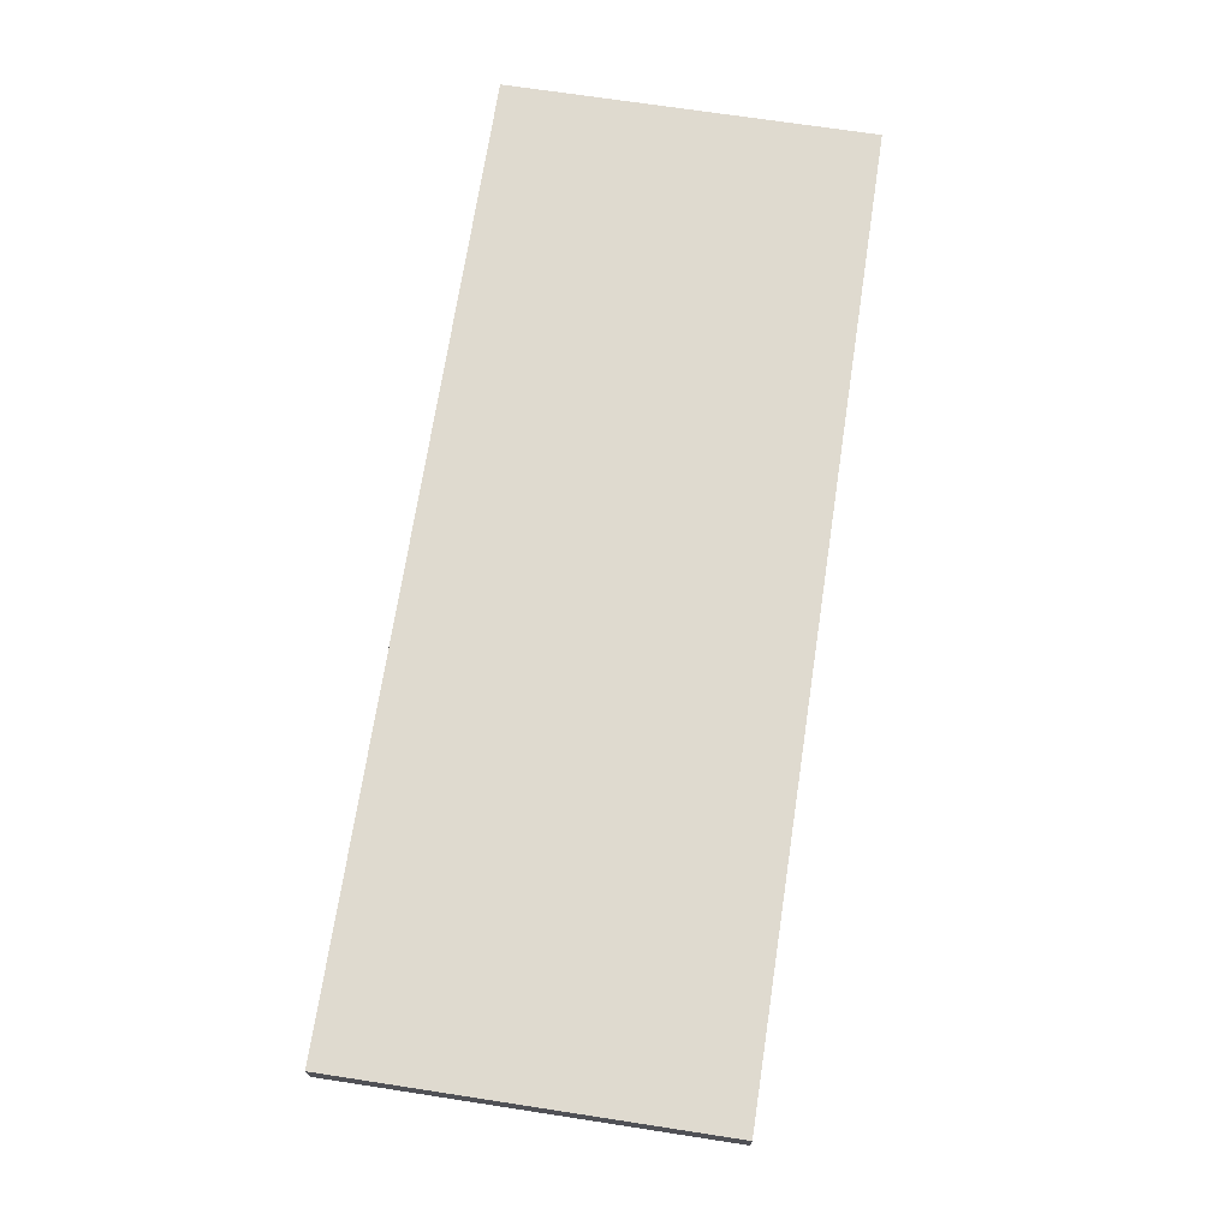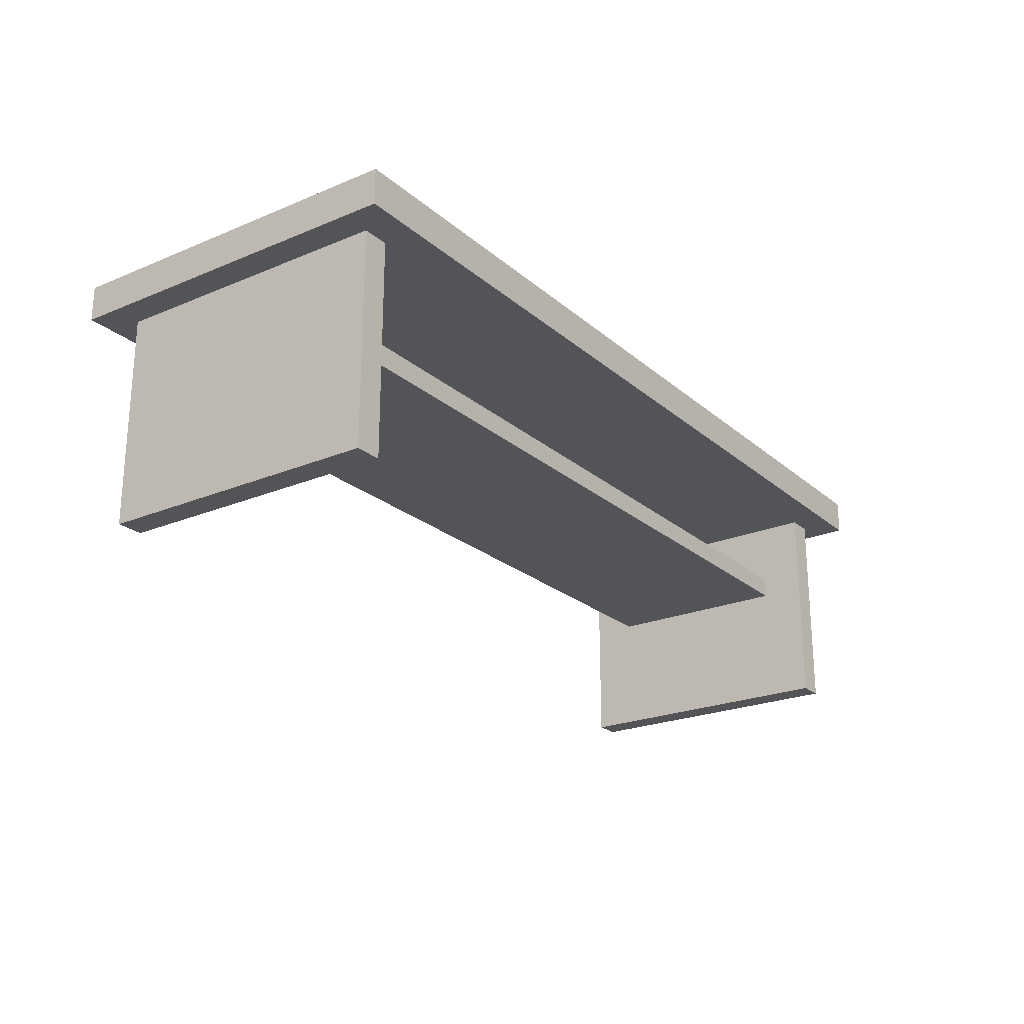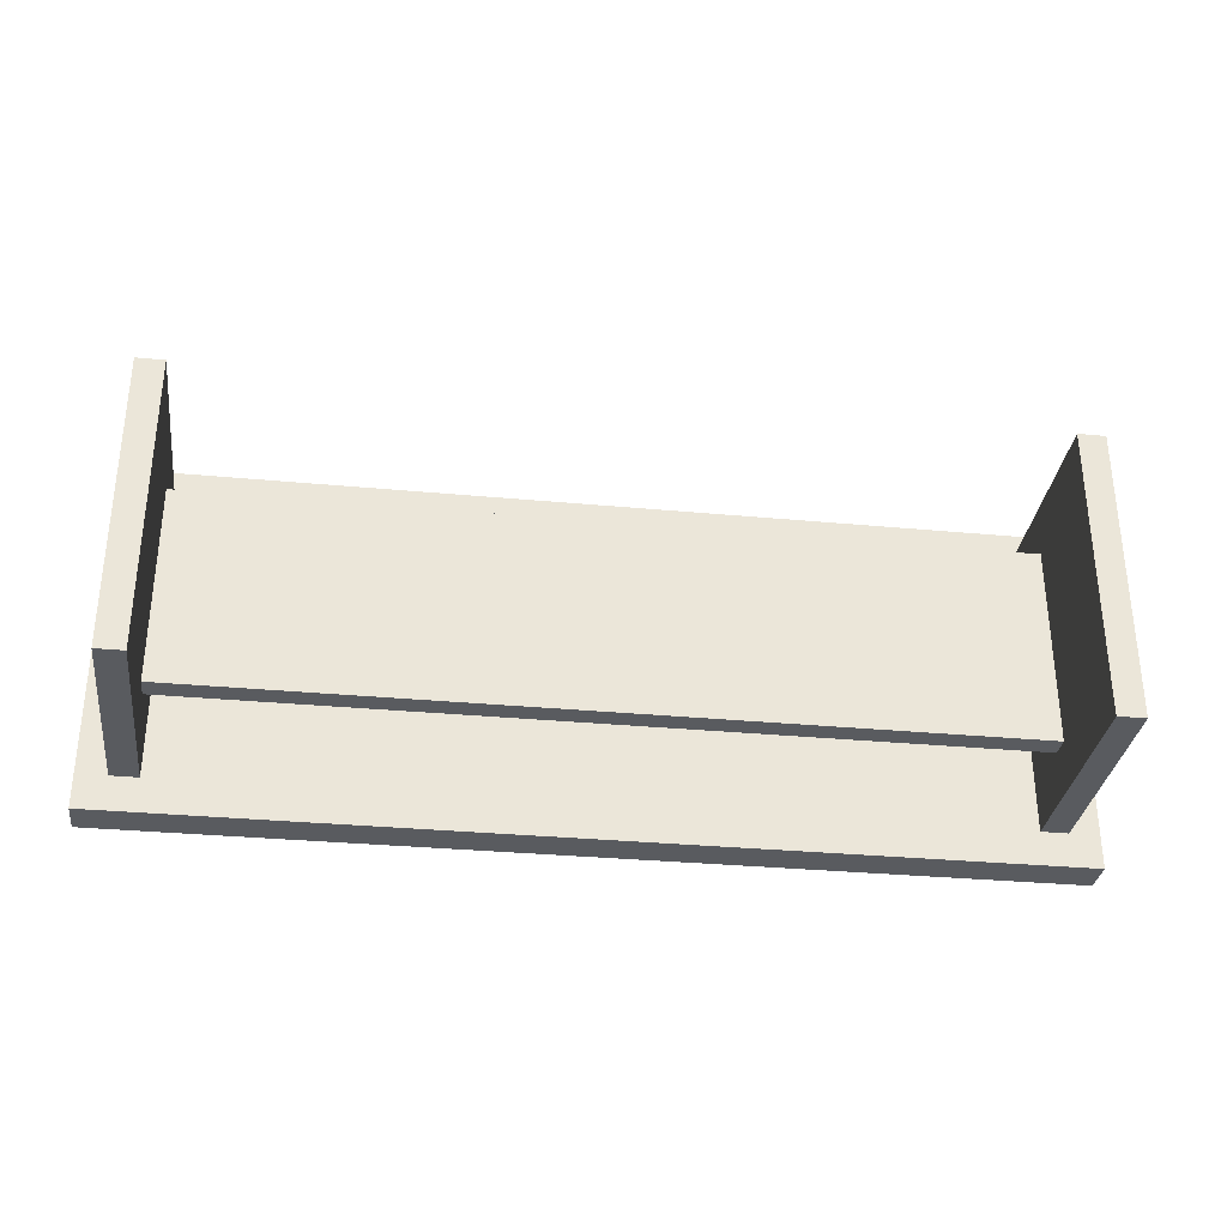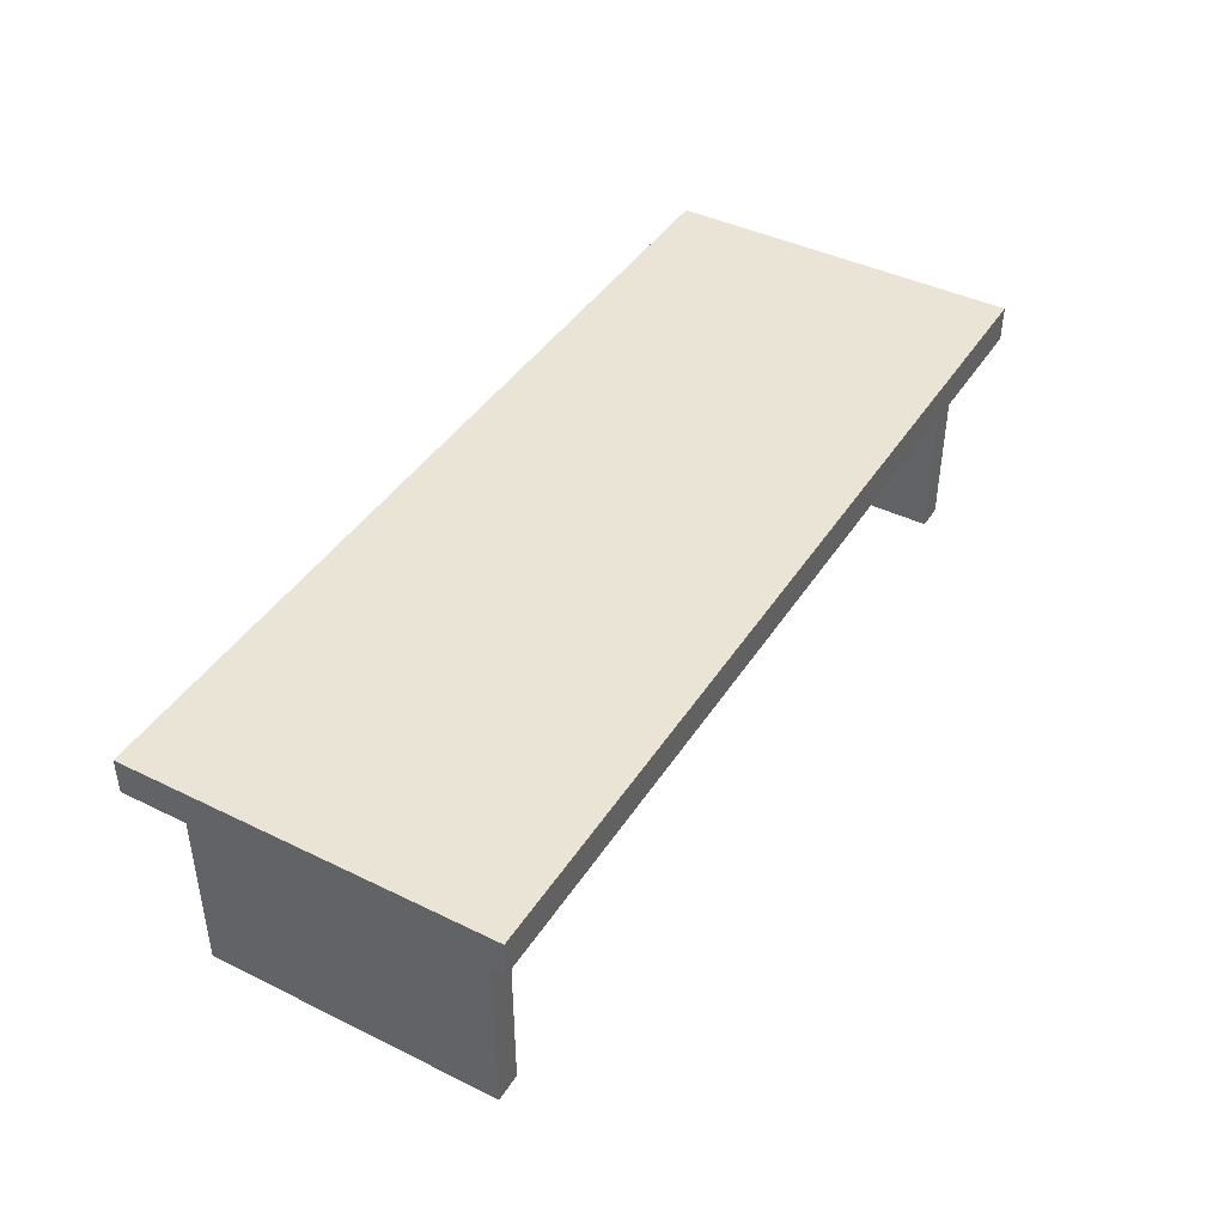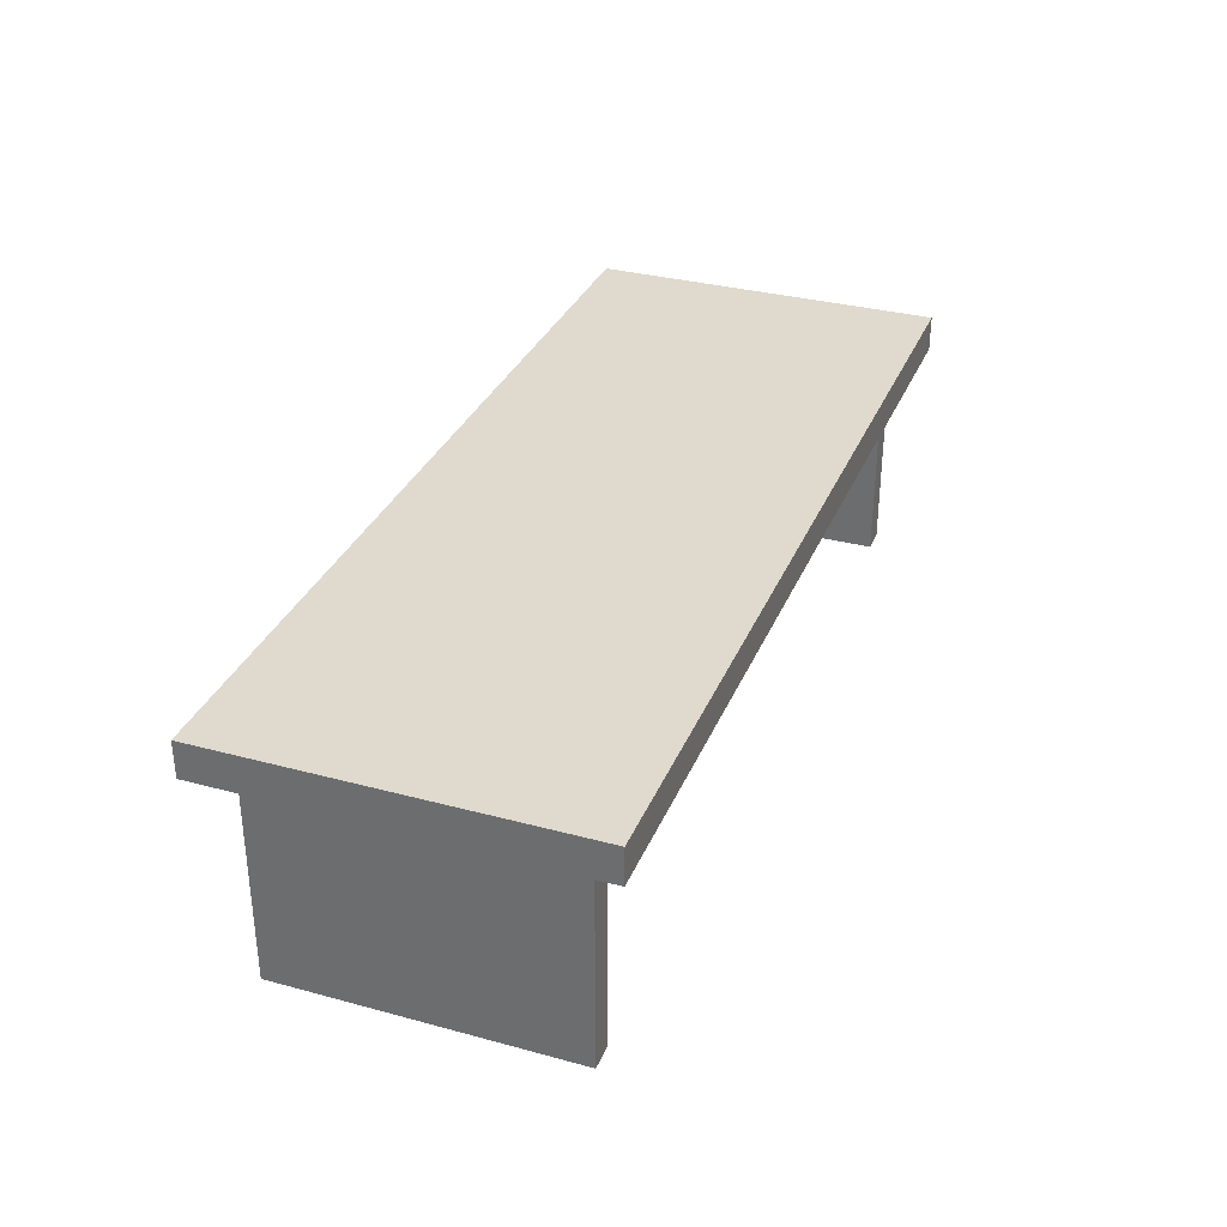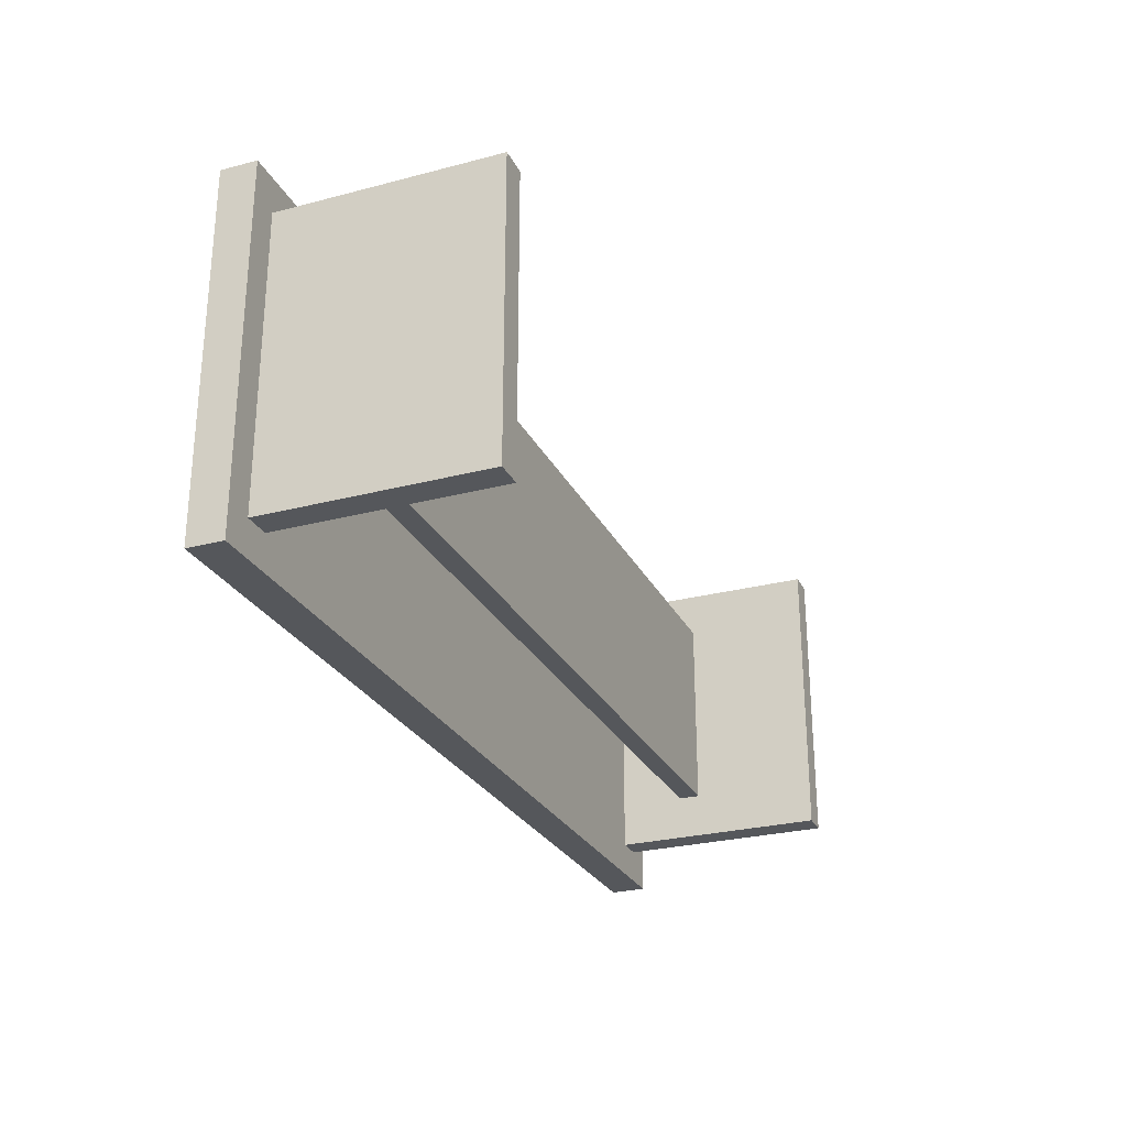
<metadata>
{"format":"obj","ext":"obj","renderer":"f3d","projection":"perspective","resolution":1024,"background":"white","views":[{"elev":70.8,"azim":-81.3,"up":"+Y"},{"elev":-23.0,"azim":125.4,"up":"+Y"},{"elev":-32.1,"azim":-7.5,"up":"+Z"},{"elev":42.5,"azim":-59.7,"up":"+Y"},{"elev":32.8,"azim":-69.6,"up":"+Y"},{"elev":-26.9,"azim":-67.9,"up":"+Z"}]}
</metadata>
<code>
v  -3 1.745 1.25
v  -3 1.495 1.25
v  -2.811 1.495 1.25
v  -2.811 1.745 1.25
v  2.811 1.495 1.25
v  2.811 1.745 1.25
v  3 1.495 1.25
v  3 1.745 1.25
v  -3 1.745 1.014
v  -2.811 1.745 1.014
v  2.811 1.745 1.014
v  3 1.745 1.014
v  -3 1.745 -1.014
v  -2.811 1.745 -1.014
v  2.811 1.745 -1.014
v  3 1.745 -1.014
v  -3 1.745 -1.25
v  -2.811 1.745 -1.25
v  2.811 1.745 -1.25
v  3 1.745 -1.25
v  -3 1.495 -1.25
v  -2.811 1.495 -1.25
v  2.811 1.495 -1.25
v  3 1.495 -1.25
v  -3 1.495 -1.014
v  -2.811 1.495 -1.014
v  2.811 1.495 -1.014
v  3 1.495 -1.014
v  -3 -0.005 1.014
v  -3 -0.005 -1.014
v  -2.811 -0.005 -1.014
v  -2.811 -0.005 1.014
v  -2.811 1.495 1.014
v  2.811 1.495 1.014
v  2.811 -0.005 1.014
v  2.811 -0.005 -1.014
v  3 -0.005 -1.014
v  3 -0.005 1.014
v  -3 1.495 1.014
v  3 1.495 1.014
v  3.205 1.745 -1.014
v  3.205 1.495 -1.014
v  3.205 1.495 -1.25
v  3.205 1.745 -1.25
v  3.205 1.745 1.014
v  3.205 1.495 1.014
v  3.205 1.745 1.25
v  3.205 1.495 1.25
v  -3.205 1.745 -1.25
v  -3.205 1.495 -1.25
v  -3.205 1.495 -1.014
v  -3.205 1.745 -1.014
v  -3.205 1.495 1.014
v  -3.205 1.745 1.014
v  -3.205 1.495 1.25
v  -3.205 1.745 1.25
v  -2.811 1.034 -0.6953
v  -2.811 1.034 0.6953
v  -2.811 0.8842 0.6953
v  -2.811 0.8842 -0.6953
v  2.811 1.034 0.6953
v  2.811 1.034 -0.6953
v  2.811 0.8842 -0.6953
v  2.811 0.8842 0.6953
v  0.1265 0.8842 0.6953
v  -0.1265 0.8842 0.6953
v  -0.1265 0.8842 -0.6953
v  0.1265 0.8842 -0.6953
v  -0.1265 1.034 -0.6953
v  0.1265 1.034 -0.6953
v  -0.1265 1.034 0.6953
v  0.1265 1.034 0.6953
g pCube1_pCube1
f 1 2 3
f 3 4 1
f 4 3 5
f 5 6 4
f 6 5 7
f 7 8 6
f 9 1 4
f 4 10 9
f 10 4 6
f 6 11 10
f 11 6 8
f 8 12 11
f 13 9 10
f 10 14 13
f 14 10 11
f 11 15 14
f 15 11 12
f 12 16 15
f 17 13 14
f 14 18 17
f 18 14 15
f 15 19 18
f 19 15 16
f 16 20 19
f 21 17 18
f 18 22 21
f 22 18 19
f 19 23 22
f 23 19 20
f 20 24 23
f 25 21 22
f 22 26 25
f 26 22 23
f 23 27 26
f 27 23 24
f 24 28 27
f 29 30 31
f 31 32 29
f 33 26 27
f 27 34 33
f 35 36 37
f 37 38 35
f 2 39 33
f 33 3 2
f 3 33 34
f 34 5 3
f 5 34 40
f 40 7 5
f 41 42 43
f 43 44 41
f 45 46 42
f 42 41 45
f 47 48 46
f 46 45 47
f 49 50 51
f 51 52 49
f 52 51 53
f 53 54 52
f 54 53 55
f 55 56 54
f 30 25 26
f 26 31 30
f 32 33 39
f 39 29 32
f 29 39 25
f 25 30 29
f 36 27 28
f 28 37 36
f 37 28 40
f 40 38 37
f 38 40 34
f 34 35 38
f 57 26 33
f 33 58 57
f 58 33 32
f 32 59 58
f 59 32 31
f 31 60 59
f 60 31 26
f 26 57 60
f 61 34 27
f 27 62 61
f 62 27 36
f 36 63 62
f 63 36 35
f 35 64 63
f 64 35 34
f 34 61 64
f 64 65 66
f 64 66 59
f 64 59 60
f 64 60 67
f 64 67 68
f 68 63 64
f 63 68 67
f 63 67 60
f 63 60 57
f 63 57 69
f 63 69 70
f 70 62 63
f 71 72 61
f 71 61 62
f 71 62 70
f 71 70 69
f 71 69 57
f 57 58 71
f 66 65 64
f 66 64 61
f 66 61 72
f 66 72 71
f 66 71 58
f 58 59 66
f 42 28 24
f 24 43 42
f 43 24 20
f 20 44 43
f 44 20 16
f 16 41 44
f 46 40 28
f 28 42 46
f 41 16 12
f 12 45 41
f 48 7 40
f 40 46 48
f 45 12 8
f 8 47 45
f 47 8 7
f 7 48 47
f 50 21 25
f 25 51 50
f 52 13 17
f 17 49 52
f 49 17 21
f 21 50 49
f 51 25 39
f 39 53 51
f 54 9 13
f 13 52 54
f 53 39 2
f 2 55 53
f 55 2 1
f 1 56 55
f 56 1 9
f 9 54 56

</code>
